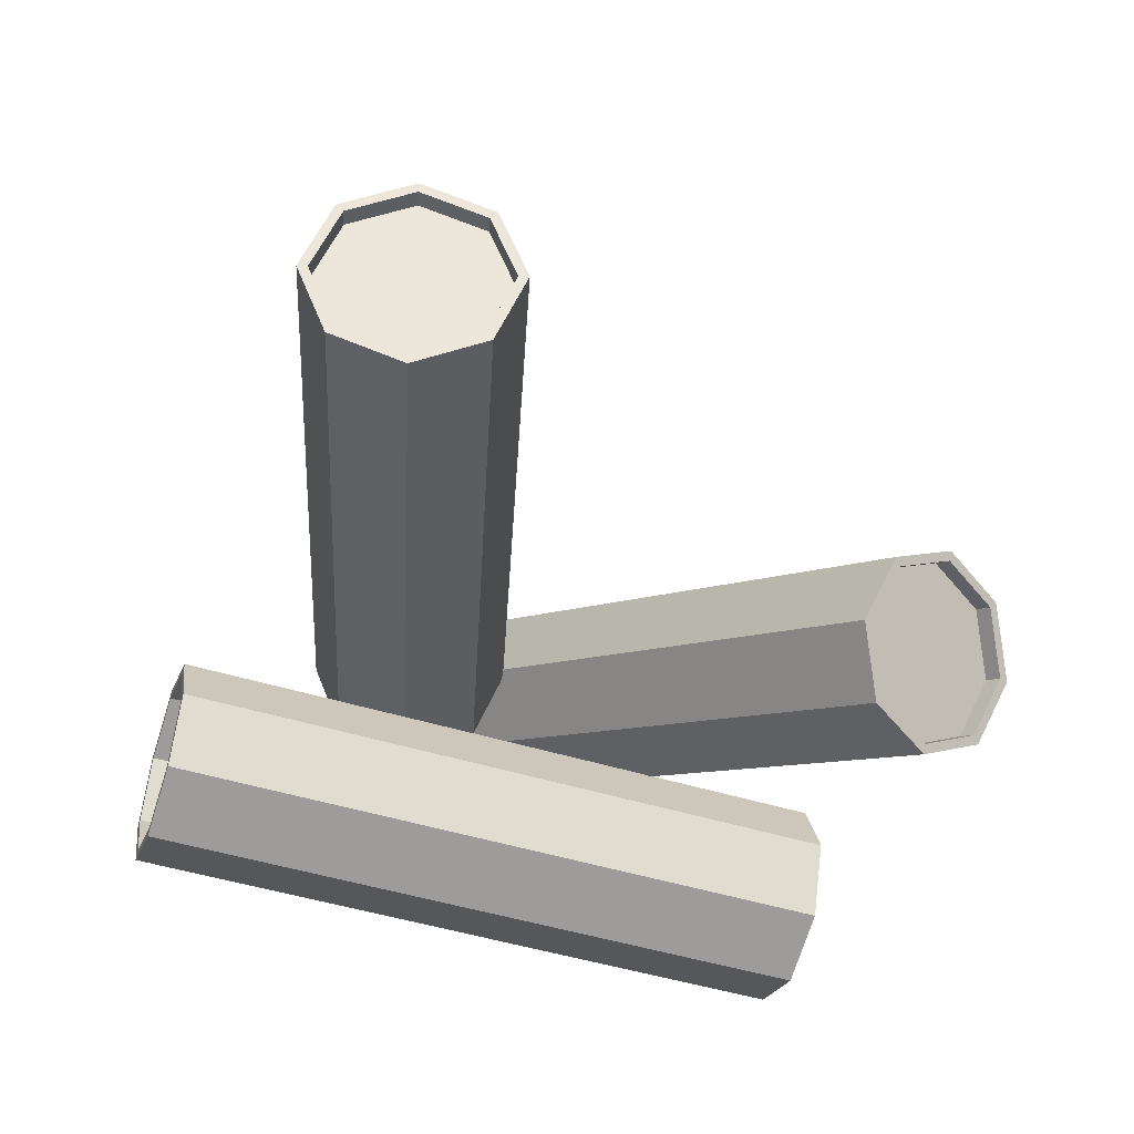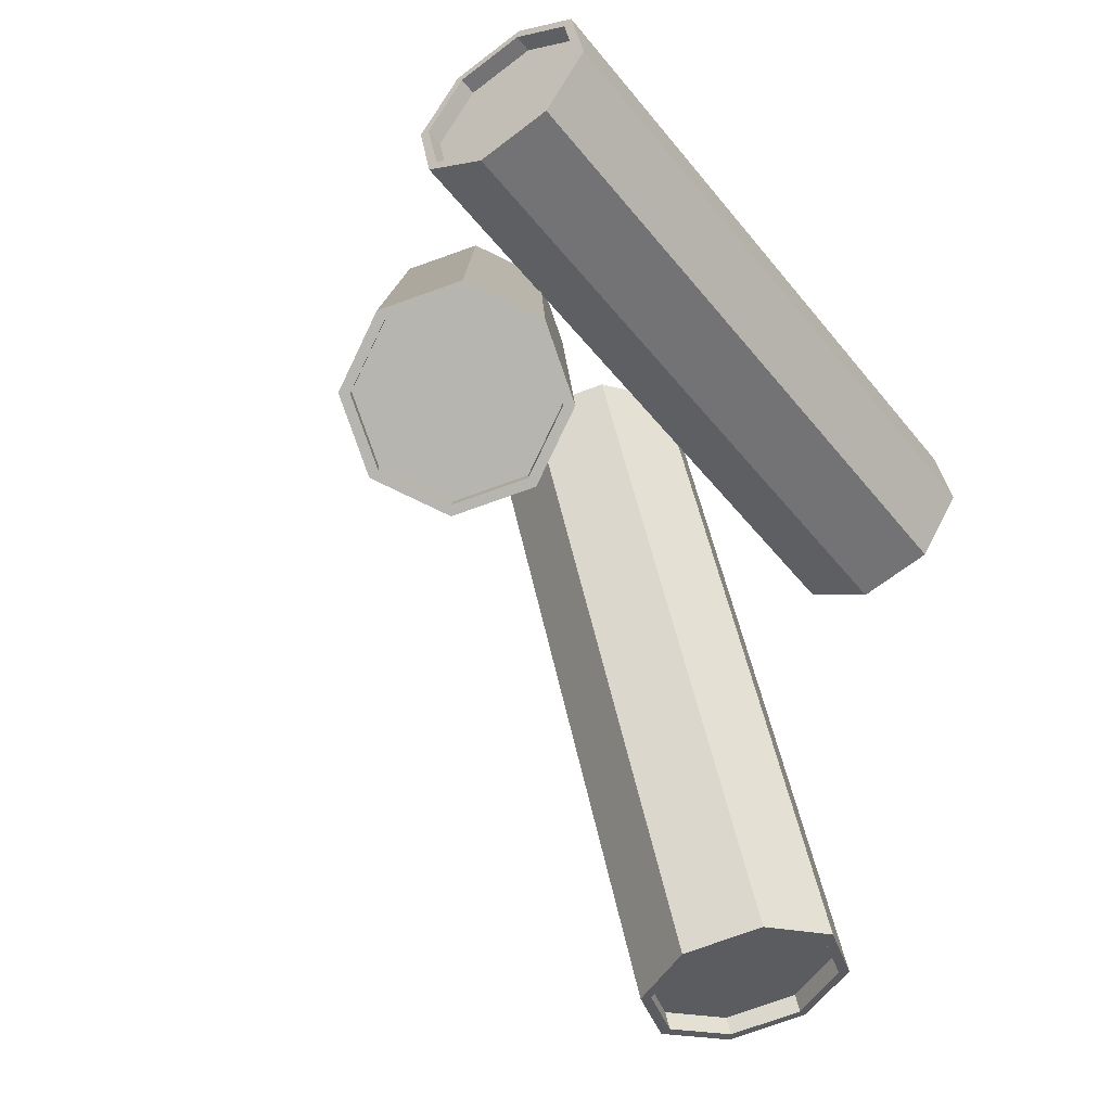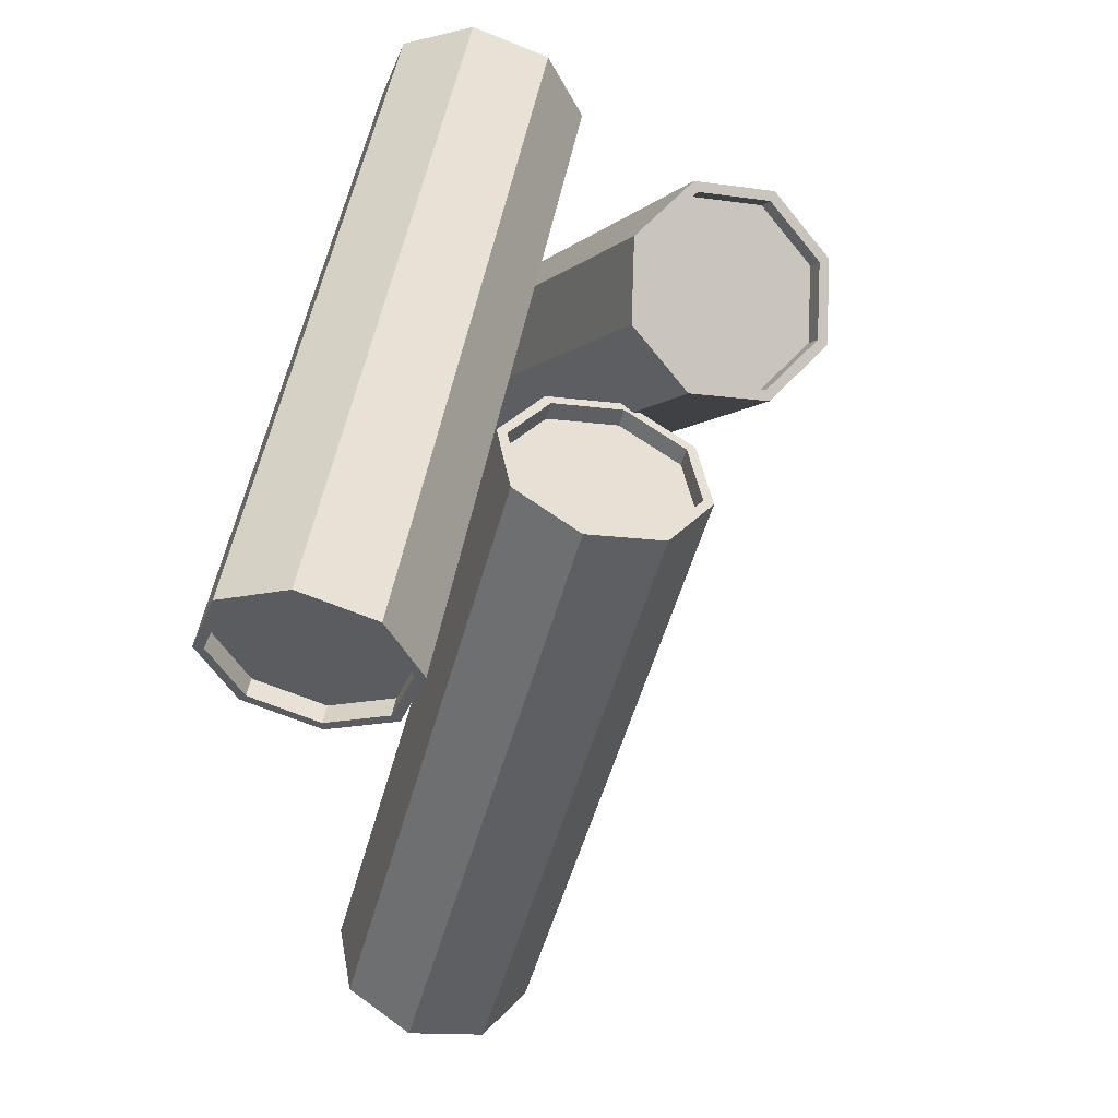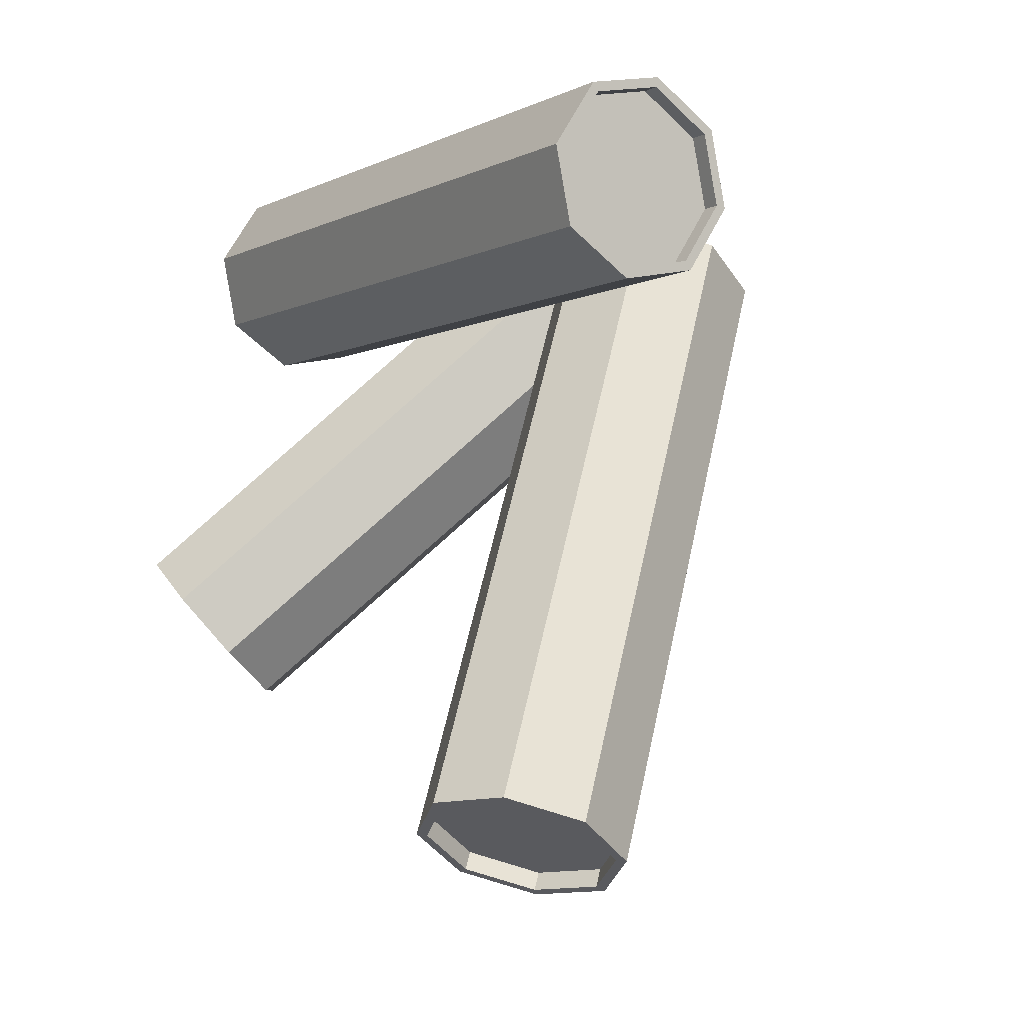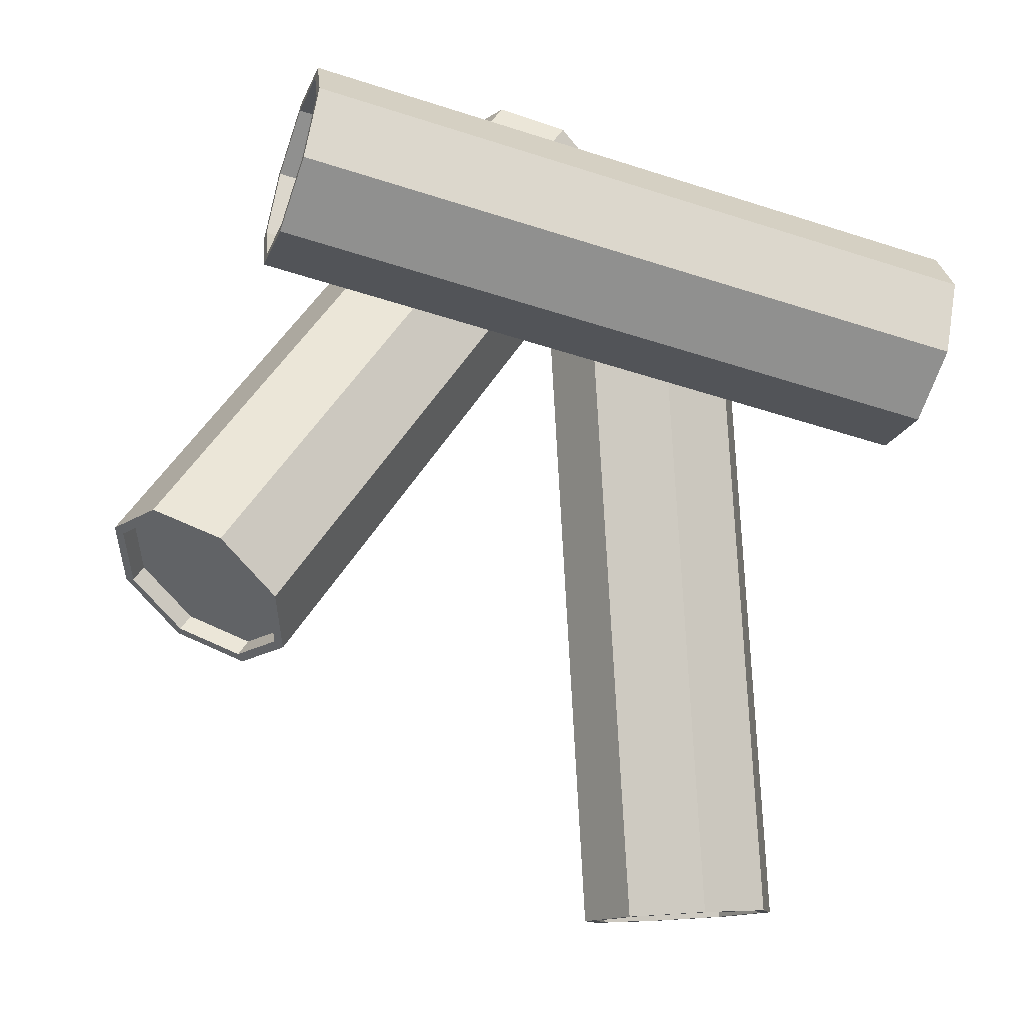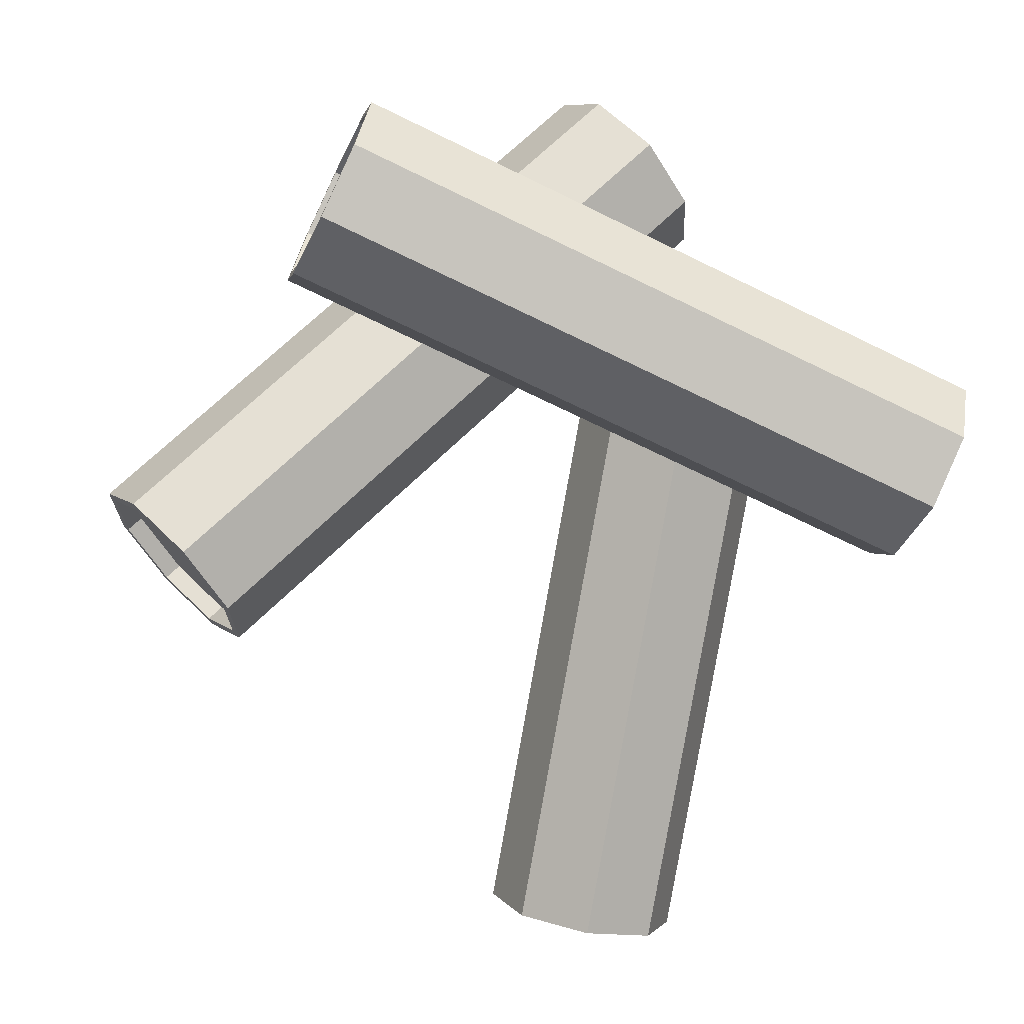
<metadata>
{"format":"obj","ext":"obj","renderer":"f3d","projection":"perspective","resolution":1024,"background":"white","views":[{"elev":-48.4,"azim":176.7,"up":"+Y"},{"elev":-29.6,"azim":-51.9,"up":"+Z"},{"elev":37.2,"azim":101.7,"up":"+Z"},{"elev":-23.8,"azim":54.9,"up":"+Z"},{"elev":3.1,"azim":-12.1,"up":"+Z"},{"elev":-69.0,"azim":-10.5,"up":"+Y"}]}
</metadata>
<code>
o pCylinder2
v 0.3553 0.1707 0.1996
v 0.3362 0.2 0.1315
v 0.3171 0.1707 0.06342
v 0.3092 0.1 0.03522
v 0.3171 0.02929 0.06342
v 0.3362 0 0.1315
v 0.3553 0.02929 0.1996
v 0.3632 0.1 0.2278
v -0.2705 0.1707 0.3752
v -0.2897 0.2 0.3071
v -0.3088 0.1707 0.239
v -0.3167 0.1 0.2108
v -0.3088 0.02929 0.239
v -0.2897 0 0.3071
v -0.2705 0.02929 0.3752
v -0.2626 0.1 0.4034
v 0.3285 0.1 0.1337
v -0.2819 0.1 0.305
v -0.2647 0.1636 0.3662
v -0.2576 0.1 0.3916
v -0.2647 0.03636 0.3662
v -0.2819 0.01 0.305
v -0.2991 0.03636 0.2437
v -0.3063 0.1 0.2183
v -0.2991 0.1636 0.2437
v -0.2819 0.19 0.305
v 0.3113 0.1636 0.07239
v 0.3041 0.1 0.04701
v 0.3113 0.03636 0.07239
v 0.3285 0.01 0.1337
v 0.3457 0.03636 0.1949
v 0.3528 0.1 0.2203
v 0.3457 0.1636 0.1949
v 0.3285 0.19 0.1337
v 0.3649 0.1707 0.1969
v 0.3458 0.2 0.1288
v 0.363 0.1636 0.1901
v 0.3458 0.19 0.1288
v 0.3267 0.1707 0.06071
v 0.3286 0.1636 0.06752
v 0.3188 0.1 0.03252
v 0.3215 0.1 0.04214
v 0.3267 0.02929 0.06071
v 0.3286 0.03636 0.06752
v 0.3458 0 0.1288
v 0.3458 0.01 0.1288
v 0.3649 0.02929 0.1969
v 0.363 0.03636 0.1901
v 0.3728 0.1 0.2251
v 0.3701 0.1 0.2154
v -0.2802 0.1707 0.3779
v -0.2993 0.2 0.3098
v -0.2993 0.19 0.3098
v -0.2821 0.1636 0.3711
v -0.3184 0.1707 0.2417
v -0.3165 0.1636 0.2485
v -0.3263 0.1 0.2135
v -0.3236 0.1 0.2232
v -0.3184 0.02929 0.2417
v -0.3165 0.03636 0.2485
v -0.2993 0 0.3098
v -0.2993 0.01 0.3098
v -0.2802 0.02929 0.3779
v -0.2821 0.03636 0.3711
v -0.2723 0.1 0.4061
v -0.275 0.1 0.3965
f 1 2 10 9
f 2 3 11 10
f 3 4 12 11
f 4 5 13 12
f 5 6 14 13
f 6 7 15 14
f 7 8 16 15
f 8 1 9 16
f 36 35 37 38
f 39 36 38 40
f 41 39 40 42
f 43 41 42 44
f 45 43 44 46
f 47 45 46 48
f 49 47 48 50
f 35 49 50 37
f 51 52 53 54
f 52 55 56 53
f 55 57 58 56
f 57 59 60 58
f 59 61 62 60
f 61 63 64 62
f 63 65 66 64
f 65 51 54 66
f 20 19 18
f 21 20 18
f 22 21 18
f 23 22 18
f 24 23 18
f 25 24 18
f 26 25 18
f 19 26 18
f 28 27 17
f 29 28 17
f 30 29 17
f 31 30 17
f 32 31 17
f 33 32 17
f 34 33 17
f 27 34 17
f 2 1 35 36
f 33 34 38 37
f 3 2 36 39
f 34 27 40 38
f 4 3 39 41
f 27 28 42 40
f 5 4 41 43
f 28 29 44 42
f 6 5 43 45
f 29 30 46 44
f 7 6 45 47
f 30 31 48 46
f 8 7 47 49
f 31 32 50 48
f 1 8 49 35
f 32 33 37 50
f 9 10 52 51
f 26 19 54 53
f 10 11 55 52
f 25 26 53 56
f 11 12 57 55
f 24 25 56 58
f 12 13 59 57
f 23 24 58 60
f 13 14 61 59
f 22 23 60 62
f 14 15 63 61
f 21 22 62 64
f 15 16 65 63
f 20 21 64 66
f 16 9 51 65
f 19 20 66 54
o pCylinder1
v 0.1765 0.1997 -0.4671
v 0.1058 0.228 -0.4747
v 0.03505 0.1997 -0.4671
v 0.005764 0.1314 -0.4488
v 0.03505 0.06306 -0.4305
v 0.1058 0.03477 -0.4229
v 0.1765 0.06306 -0.4305
v 0.2058 0.1314 -0.4488
v 0.1765 0.3679 0.1608
v 0.1058 0.3962 0.1532
v 0.03505 0.3679 0.1608
v 0.005764 0.2996 0.1791
v 0.03505 0.2313 0.1974
v 0.1058 0.203 0.2049
v 0.1765 0.2313 0.1974
v 0.2058 0.2996 0.1791
v 0.1058 0.1334 -0.4411
v 0.1058 0.2975 0.1713
v 0.1694 0.359 0.1548
v 0.1958 0.2975 0.1713
v 0.1694 0.236 0.1878
v 0.1058 0.2106 0.1946
v 0.04213 0.236 0.1878
v 0.01576 0.2975 0.1713
v 0.04213 0.359 0.1548
v 0.1058 0.3845 0.148
v 0.04213 0.1949 -0.4575
v 0.01576 0.1334 -0.4411
v 0.04213 0.07196 -0.4246
v 0.1058 0.0465 -0.4178
v 0.1694 0.07196 -0.4246
v 0.1958 0.1334 -0.4411
v 0.1694 0.1949 -0.4575
v 0.1058 0.2204 -0.4643
v 0.1765 0.1971 -0.4768
v 0.1058 0.2254 -0.4843
v 0.1694 0.1902 -0.4749
v 0.1058 0.2157 -0.4817
v 0.03505 0.1971 -0.4768
v 0.04213 0.1902 -0.4749
v 0.005764 0.1288 -0.4585
v 0.01576 0.1288 -0.4585
v 0.03505 0.06047 -0.4402
v 0.04213 0.0673 -0.442
v 0.1058 0.03218 -0.4326
v 0.1058 0.04184 -0.4352
v 0.1765 0.06047 -0.4402
v 0.1694 0.0673 -0.442
v 0.2058 0.1288 -0.4585
v 0.1958 0.1288 -0.4585
v 0.1765 0.3705 0.1704
v 0.1058 0.3988 0.1628
v 0.1058 0.3891 0.1654
v 0.1694 0.3636 0.1722
v 0.03505 0.3705 0.1704
v 0.04213 0.3636 0.1722
v 0.005764 0.3022 0.1887
v 0.01576 0.3022 0.1887
v 0.03505 0.2339 0.207
v 0.04213 0.2407 0.2052
v 0.1058 0.2056 0.2146
v 0.1058 0.2152 0.212
v 0.1765 0.2339 0.207
v 0.1694 0.2407 0.2052
v 0.2058 0.3022 0.1887
v 0.1958 0.3022 0.1887
f 67 68 76 75
f 68 69 77 76
f 69 70 78 77
f 70 71 79 78
f 71 72 80 79
f 72 73 81 80
f 73 74 82 81
f 74 67 75 82
f 102 101 103 104
f 105 102 104 106
f 107 105 106 108
f 109 107 108 110
f 111 109 110 112
f 113 111 112 114
f 115 113 114 116
f 101 115 116 103
f 117 118 119 120
f 118 121 122 119
f 121 123 124 122
f 123 125 126 124
f 125 127 128 126
f 127 129 130 128
f 129 131 132 130
f 131 117 120 132
f 86 85 84
f 87 86 84
f 88 87 84
f 89 88 84
f 90 89 84
f 91 90 84
f 92 91 84
f 85 92 84
f 94 93 83
f 95 94 83
f 96 95 83
f 97 96 83
f 98 97 83
f 99 98 83
f 100 99 83
f 93 100 83
f 68 67 101 102
f 99 100 104 103
f 69 68 102 105
f 100 93 106 104
f 70 69 105 107
f 93 94 108 106
f 71 70 107 109
f 94 95 110 108
f 72 71 109 111
f 95 96 112 110
f 73 72 111 113
f 96 97 114 112
f 74 73 113 115
f 97 98 116 114
f 67 74 115 101
f 98 99 103 116
f 75 76 118 117
f 92 85 120 119
f 76 77 121 118
f 91 92 119 122
f 77 78 123 121
f 90 91 122 124
f 78 79 125 123
f 89 90 124 126
f 79 80 127 125
f 88 89 126 128
f 80 81 129 127
f 87 88 128 130
f 81 82 131 129
f 86 87 130 132
f 82 75 117 131
f 85 86 132 120
o pCylinder3
v -0.343 0.112 -0.1709
v -0.4025 0.153 -0.1457
v -0.454 0.1448 -0.08966
v -0.4673 0.09224 -0.03563
v -0.4346 0.02609 -0.01527
v -0.3751 -0.01491 -0.0405
v -0.3236 -0.006749 -0.09655
v -0.3103 0.0458 -0.1506
v 0.04996 0.4314 0.2365
v -0.009538 0.4724 0.2618
v -0.06102 0.4642 0.3178
v -0.07432 0.4117 0.3719
v -0.04166 0.3455 0.3922
v 0.01784 0.3045 0.367
v 0.06932 0.3127 0.3109
v 0.08262 0.3652 0.2569
v -0.384 0.07296 -0.08808
v -0.000694 0.3845 0.3094
v 0.04053 0.4232 0.2393
v 0.06993 0.3636 0.2576
v 0.05796 0.3163 0.3063
v 0.01162 0.309 0.3567
v -0.04192 0.3459 0.3794
v -0.07132 0.4054 0.3611
v -0.05934 0.4527 0.3125
v -0.01301 0.4601 0.262
v -0.4426 0.1412 -0.08498
v -0.4546 0.09386 -0.03635
v -0.4252 0.03432 -0.01803
v -0.3716 -0.002583 -0.04074
v -0.3253 0.004766 -0.09118
v -0.3133 0.05206 -0.1398
v -0.3427 0.1116 -0.1581
v -0.3963 0.1485 -0.1354
v -0.349 0.107 -0.1772
v -0.4085 0.148 -0.152
v -0.3536 0.1027 -0.1694
v -0.4072 0.1397 -0.1467
v -0.46 0.1399 -0.09593
v -0.4535 0.1323 -0.09627
v -0.4733 0.08733 -0.0419
v -0.4655 0.08501 -0.04765
v -0.4407 0.02117 -0.02154
v -0.4361 0.02547 -0.02932
v -0.3812 -0.01983 -0.04677
v -0.3825 -0.01144 -0.05203
v -0.3297 -0.01166 -0.1028
v -0.3362 -0.004086 -0.1025
v -0.3164 0.04089 -0.1568
v -0.3242 0.04321 -0.1511
v 0.056 0.4363 0.2428
v -0.003492 0.4773 0.268
v -0.002124 0.4689 0.2733
v 0.05142 0.432 0.2506
v -0.05497 0.4692 0.3241
v -0.04845 0.4616 0.3237
v -0.06828 0.4166 0.3781
v -0.06043 0.4143 0.3724
v -0.03561 0.3504 0.3985
v -0.03103 0.3547 0.3907
v 0.02388 0.3094 0.3733
v 0.02252 0.3178 0.368
v 0.07536 0.3176 0.3172
v 0.06885 0.3252 0.3175
v 0.08867 0.3702 0.2632
v 0.08082 0.3725 0.2689
f 133 134 142 141
f 134 135 143 142
f 135 136 144 143
f 136 137 145 144
f 137 138 146 145
f 138 139 147 146
f 139 140 148 147
f 140 133 141 148
f 168 167 169 170
f 171 168 170 172
f 173 171 172 174
f 175 173 174 176
f 177 175 176 178
f 179 177 178 180
f 181 179 180 182
f 167 181 182 169
f 183 184 185 186
f 184 187 188 185
f 187 189 190 188
f 189 191 192 190
f 191 193 194 192
f 193 195 196 194
f 195 197 198 196
f 197 183 186 198
f 152 151 150
f 153 152 150
f 154 153 150
f 155 154 150
f 156 155 150
f 157 156 150
f 158 157 150
f 151 158 150
f 160 159 149
f 161 160 149
f 162 161 149
f 163 162 149
f 164 163 149
f 165 164 149
f 166 165 149
f 159 166 149
f 134 133 167 168
f 165 166 170 169
f 135 134 168 171
f 166 159 172 170
f 136 135 171 173
f 159 160 174 172
f 137 136 173 175
f 160 161 176 174
f 138 137 175 177
f 161 162 178 176
f 139 138 177 179
f 162 163 180 178
f 140 139 179 181
f 163 164 182 180
f 133 140 181 167
f 164 165 169 182
f 141 142 184 183
f 158 151 186 185
f 142 143 187 184
f 157 158 185 188
f 143 144 189 187
f 156 157 188 190
f 144 145 191 189
f 155 156 190 192
f 145 146 193 191
f 154 155 192 194
f 146 147 195 193
f 153 154 194 196
f 147 148 197 195
f 152 153 196 198
f 148 141 183 197
f 151 152 198 186

</code>
